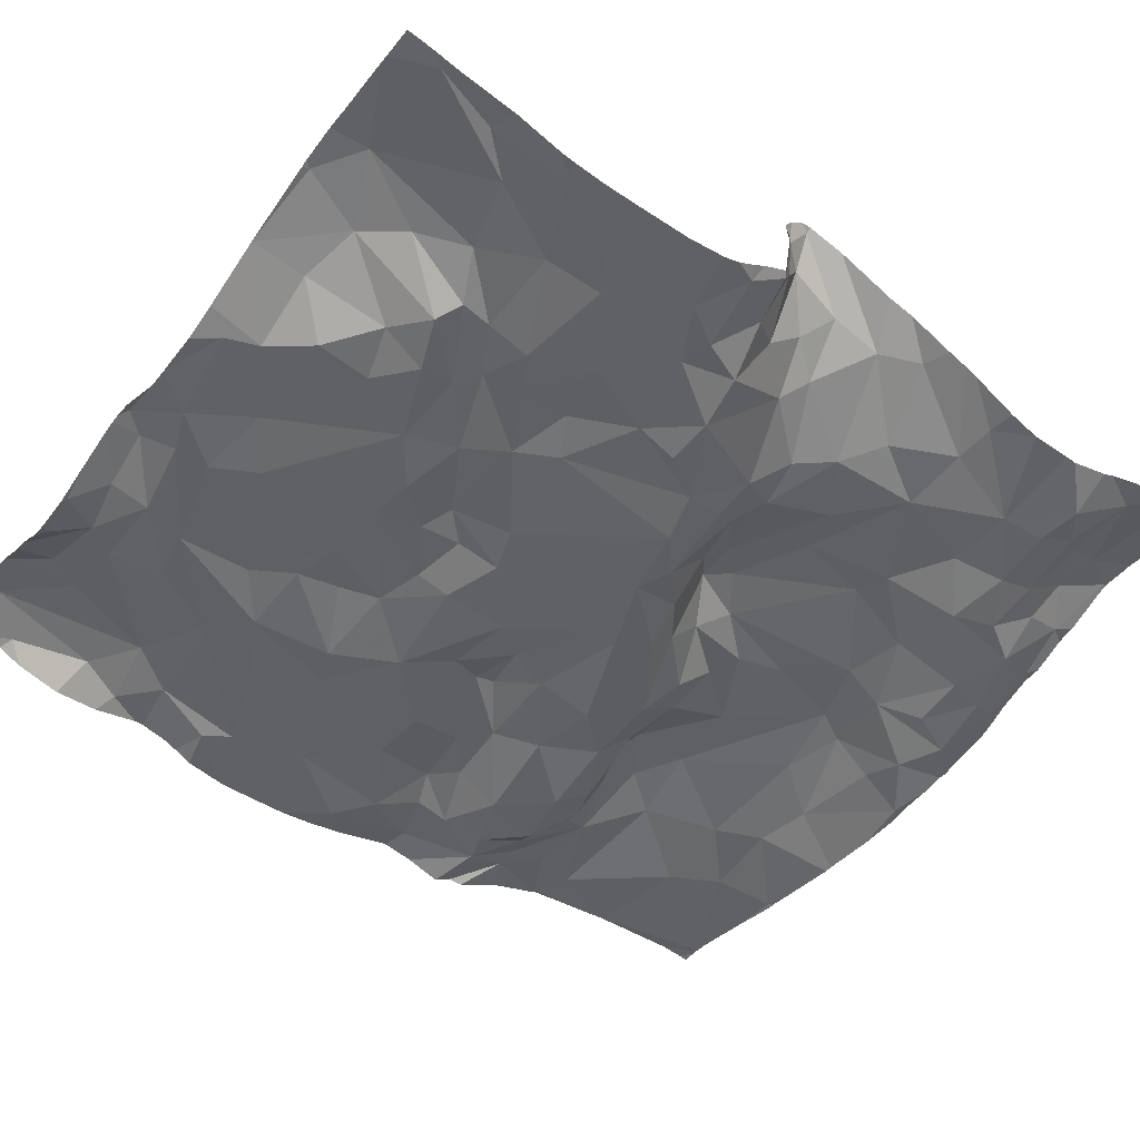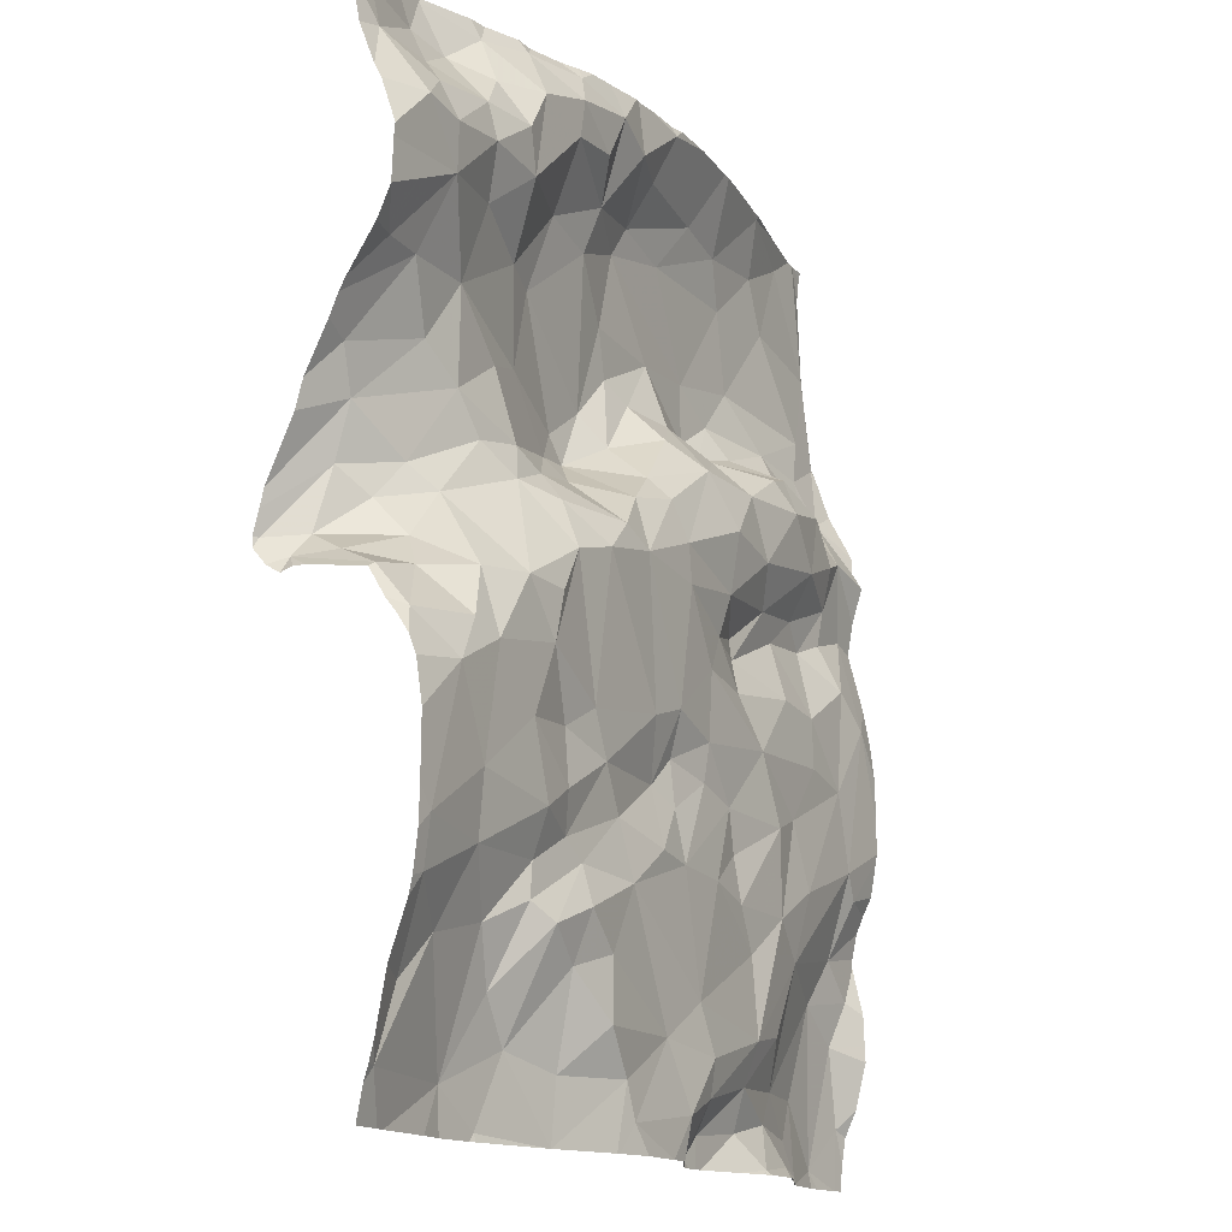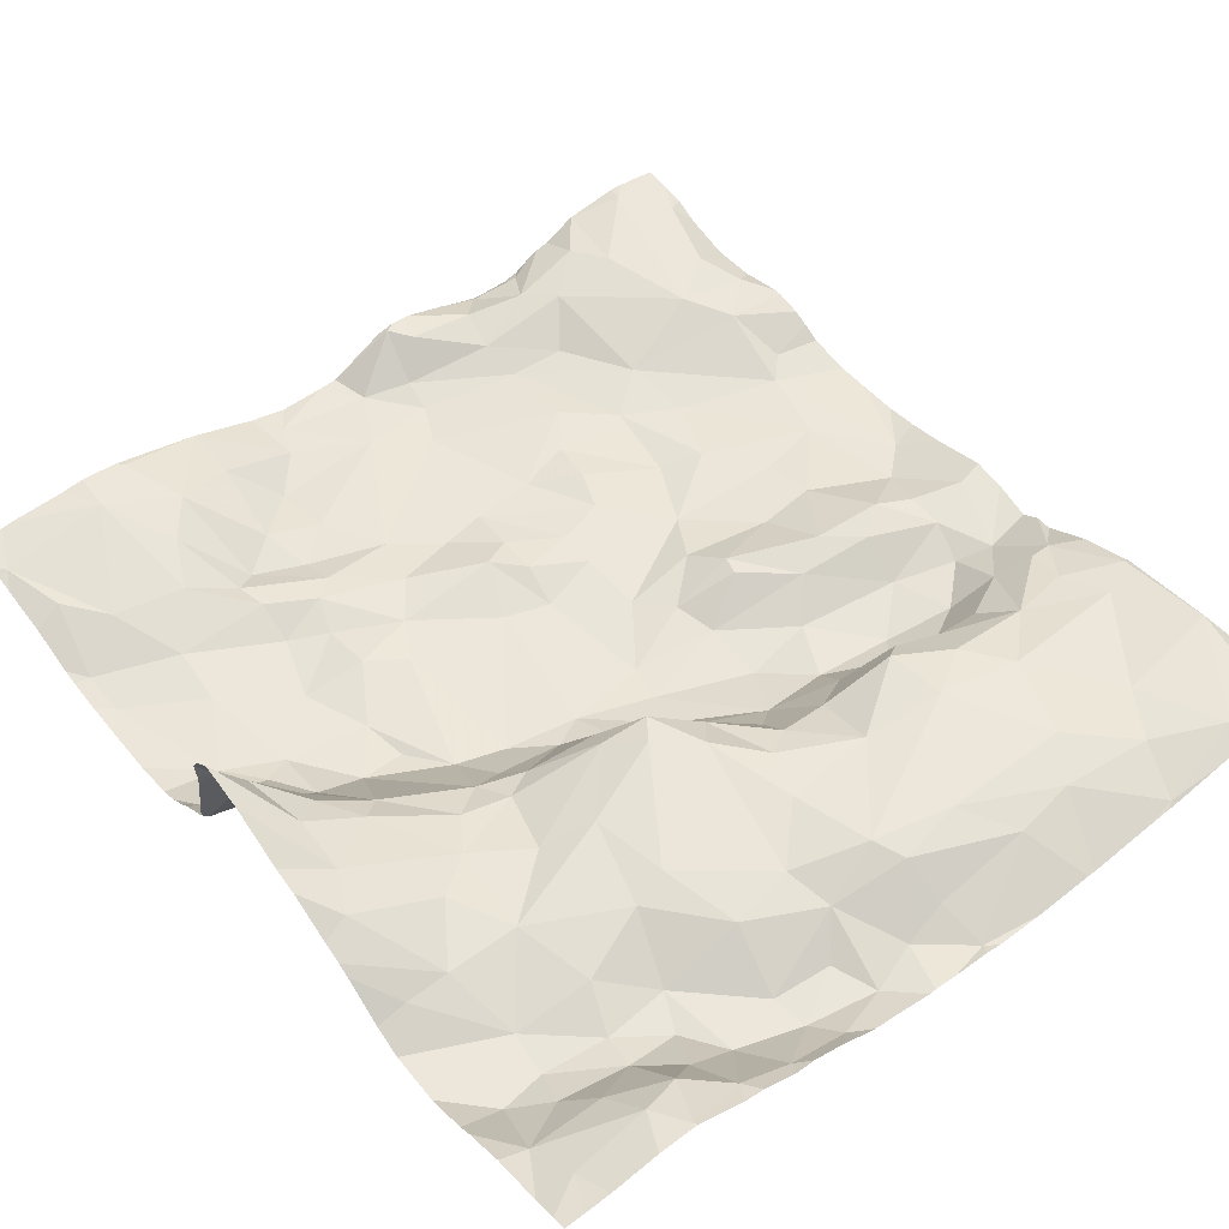
<metadata>
{"format":"obj","ext":"obj","renderer":"f3d","projection":"perspective","resolution":1024,"background":"white","views":[{"elev":-49.8,"azim":54.1,"up":"+Z"},{"elev":-15.1,"azim":119.7,"up":"+Y"},{"elev":50.6,"azim":141.9,"up":"+Z"}]}
</metadata>
<code>
v 53.75 45.17 -7.05
v 53.74 45.13 -7.059
v 53.78 45.13 -7.048
v 49.82 45.47 -6.988
v 49.79 45.13 -6.958
v 50.38 45.13 -6.996
v 50.38 45.13 -6.996
v 50.38 45.13 -6.996
v 50.07 45.22 -6.929
v 50.06 45.13 -6.942
v 51.85 45.16 -7.093
v 51.79 45.13 -7.094
v 51.86 45.13 -7.115
v 50.88 45.19 -7.192
v 50.74 45.13 -7.158
v 50.83 45.13 -7.22
v 51.19 45.15 -7.23
v 51.16 45.13 -7.25
v 51.2 45.13 -7.237
v 51.23 45.13 -7.231
v 51.41 45.13 -7.173
v 50.93 45.13 -7.246
v 54.42 47.18 -7.386
v 50.57 45.35 -7.016
v 50.43 45.58 -6.99
v 53.87 49.22 -6.994
v 54.19 49.63 -7.173
v 53.74 49.67 -7.063
v 51.72 49.13 -6.952
v 52.04 49.16 -6.882
v 51.75 49.5 -6.831
v 54.25 47.42 -7.345
v 54.09 47.35 -7.377
v 53.39 50.38 -7.178
v 53.01 50.5 -7.179
v 53.04 50.28 -7.172
v 51.83 46.57 -7.297
v 51.55 46.76 -7.246
v 51.52 46.5 -7.27
v 51.06 48.21 -7.187
v 50.62 48.52 -7.285
v 50.61 48.26 -7.131
v 52.21 49.27 -6.832
v 52.3 49.54 -6.851
v 52.42 46.98 -7.229
v 53.02 46.98 -7.318
v 52.54 47.31 -7.33
v 51.12 46.97 -7.306
v 51.35 45.8 -7.279
v 51.38 45.56 -7.203
v 51.91 45.46 -7.286
v 53.28 50.69 -7.003
v 51.45 50.41 -6.944
v 52.07 50.18 -6.89
v 52.03 50.43 -7.042
v 53.95 50.74 -6.767
v 53.83 50.47 -6.852
v 54.07 50.53 -6.801
v 54.11 47.7 -7.28
v 54.52 50.55 -6.88
v 50.09 49.28 -6.92
v 50.45 49.34 -6.89
v 49.97 49.56 -6.881
v 53.62 46.65 -7.359
v 53.4 46.78 -7.332
v 53.33 46.56 -7.273
v 54.71 47.79 -6.468
v 54.67 47.38 -7.268
v 53.76 47.05 -7.363
v 51.35 45.33 -7.124
v 51.75 45.29 -7.11
v 50.38 50.12 -6.854
v 50.14 50.63 -6.836
v 49.73 50.04 -6.81
v 53.33 49.52 -6.953
v 53.2 49.01 -6.877
v 52.52 50.12 -6.996
v 52.98 49.91 -6.969
v 52.69 50.32 -7.146
v 53.87 50.15 -7.134
v 54.15 50.28 -6.95
v 53.66 50.36 -7.05
v 53.59 50.65 -6.908
v 54.47 48.18 -6.701
v 54.13 48.26 -6.869
v 54.31 48.04 -6.804
v 49.84 46.18 -7.071
v 53.08 48.04 -7.382
v 53.37 47.96 -7.369
v 53.28 48.25 -7.215
v 49.91 47.74 -7.246
v 52.16 50.01 -6.849
v 51.67 48.14 -7.307
v 51.24 48.43 -7.316
v 53.55 50.13 -7.191
v 53.45 49.9 -7.157
v 53.55 47.7 -7.395
v 53.83 47.72 -7.37
v 52.84 46.74 -7.286
v 53.2 46.46 -7.287
v 50.9 49.18 -6.907
v 51.19 49.11 -6.864
v 50.98 49.37 -6.794
v 52.98 46.05 -7.331
v 53.21 46.24 -7.359
v 52.77 46.42 -7.328
v 51.46 48.98 -7.091
v 51.29 49.18 -6.803
v 54.65 46.19 -7.356
v 54.36 45.98 -7.214
v 54.57 45.75 -7.173
v 52.28 47.39 -7.328
v 52.32 48.84 -6.916
v 53.29 45.96 -7.296
v 50.26 46.12 -7.034
v 53.93 46.08 -7.196
v 54.16 46.4 -7.318
v 53.62 46.41 -7.267
v 54.18 46.74 -7.361
v 50.58 47.69 -7.246
v 50.43 48.12 -7.087
v 50.13 47.94 -7.222
v 52.33 48.64 -7.166
v 52.6 48.44 -7.249
v 52.6 48.68 -6.803
v 53.15 47.22 -7.332
v 52.6 49.84 -6.93
v 53.11 49.46 -6.895
v 53.84 49.94 -7.174
v 54.56 49.21 -7.046
v 54.68 45.38 -7.141
v 53.6 47.43 -7.376
v 50.58 45.13 -7.102
v 51 45.4 -7.114
v 50.61 47.39 -7.269
v 51.3 47.36 -7.301
v 50.92 47.72 -7.258
v 51.74 47.9 -7.271
v 52.18 48.07 -7.346
v 51.9 47.68 -7.309
v 49.95 45.92 -7.017
v 51.67 50.11 -6.859
v 50.66 50.74 -6.985
v 49.75 49.45 -6.875
v 51.38 47.98 -7.143
v 50.51 48.88 -7.269
v 50.79 49.05 -7.198
v 50.58 49.12 -7.032
v 50.78 46.28 -7.217
v 50.71 46.68 -7.279
v 50.13 46.87 -7.247
v 53.48 48.32 -7.086
v 53.22 48.43 -7.056
v 54.3 49.21 -7.017
v 54.58 48.72 -6.814
v 52.7 48.83 -6.787
v 52.87 48.65 -6.853
v 51.36 47.87 -7.144
v 53.02 45.71 -7.352
v 50.24 47.32 -7.243
v 52.21 46.6 -7.313
v 51.63 46.99 -7.265
v 52.65 48.13 -7.356
v 52.22 48.28 -7.349
v 50.76 49.63 -6.811
v 51.26 49.55 -6.783
v 50.91 50.1 -6.845
v 52.3 48.51 -7.29
v 50.91 48.79 -7.34
v 54.68 47.69 -6.623
v 54.58 50.27 -6.976
v 53.69 48.47 -6.995
v 53.99 48.13 -6.972
v 52.29 50.48 -7.134
v 52.58 50.57 -7.179
v 49.93 49.04 -6.986
v 49.73 48.86 -7.122
v 52.81 48.51 -6.971
v 52.85 48.23 -7.336
v 51.04 45.85 -7.227
v 53.38 47.08 -7.301
v 52.06 45.92 -7.314
v 52.37 45.72 -7.293
v 51.91 47.29 -7.297
v 51.92 47.07 -7.269
v 52.24 47.14 -7.243
v 53.65 46.22 -7.276
v 53.52 46.12 -7.342
v 50.2 48.42 -7.149
v 54.56 47.82 -6.651
v 51.98 50.71 -7.165
v 51.99 48.95 -7.089
v 52.91 50.68 -7.103
v 52.45 49.01 -6.81
v 54.22 49.89 -7.199
v 54.28 50.09 -7.119
v 51.08 50.36 -6.906
v 50.84 48.08 -7.121
v 50.56 50.42 -6.874
v 51.04 48.96 -7.262
v 52.47 46.63 -7.335
v 54.61 47.71 -6.857
v 54.71 47.59 -7.107
v 51.94 45.66 -7.329
v 52.18 45.35 -7.325
v 54.27 47.84 -6.991
v 51.82 48.8 -7.258
v 50.21 48.21 -7.117
v 50 46.73 -7.213
v 54.49 49.92 -7.207
v 53.25 45.46 -7.183
v 50.84 45.59 -7.075
v 50.87 47.06 -7.262
v 50.27 48.96 -7.083
v 50.06 49.04 -6.974
v 49.9 48.3 -7.101
v 51.4 48.77 -7.305
v 50.05 48.73 -7.182
v 53.5 48.92 -6.958
v 53.39 48.53 -7.021
v 54.42 47.65 -7.124
v 54.08 48.88 -6.929
v 53.83 48.7 -6.962
v 54.65 46.45 -7.387
v 54.46 48.49 -6.779
v 54.03 45.36 -7.035
v 52.24 46.89 -7.266
v 53.79 45.79 -7.134
v 51.46 47.65 -7.239
v 51.66 48.49 -7.357
v 51.67 45.13 -7.098
v 51.35 46.26 -7.244
v 51.05 46.49 -7.278
v 52.8 45.47 -7.309
v 52.85 45.13 -7.283
v 53.25 45.13 -7.158
v 53.6 45.55 -7.104
v 52.73 45.28 -7.315
v 52.36 45.13 -7.321
v 50.26 48.65 -7.236
v 50.08 46.39 -7.082
v 50.39 45.13 -6.999
v 51.73 45.13 -7.097
v 50.66 45.13 -7.123
v 53.27 45.13 -7.154
v 54.5 45.13 -7.075
v 54.16 45.13 -7.055
v 52.83 45.13 -7.287
v 52.63 45.13 -7.331
v 49.98 45.13 -6.942
v 52.24 45.13 -7.313
v 51.89 45.13 -7.121
v 54.56 45.13 -7.084
v 54.01 45.13 -7.036
v 53.25 45.13 -7.157
v 53.25 45.13 -7.158
v 49.82 50.76 -6.819
v 51.91 50.76 -7.161
v 52.36 50.76 -7.139
v 53.96 50.76 -6.766
v 52.4 50.76 -7.145
v 50.65 50.76 -6.996
v 51.29 50.76 -7.103
v 52.78 50.76 -7.093
v 52 50.76 -7.145
v 50.84 50.76 -7.029
v 54.47 50.76 -6.831
v 49.85 50.76 -6.822
v 53.64 50.76 -6.872
v 52.99 50.76 -7.013
v 52.87 50.76 -7.061
v 53.93 50.76 -6.77
v 50.71 50.76 -7.003
v 54.61 50.76 -6.843
v 53.97 50.76 -6.766
v 50.32 50.76 -6.917
v 49.87 50.76 -6.827
v 52.23 50.76 -7.149
v 54.18 50.76 -6.778
v 53.2 50.76 -6.961
v 53.52 50.76 -6.886
v 49.93 50.76 -6.829
v 53.31 50.76 -6.96
v 51.24 50.76 -7.101
v 51.63 50.76 -7.147
v 52.62 50.76 -7.113
v 49.73 50.61 -6.795
v 49.73 50.57 -6.791
v 49.73 48.77 -7.122
v 49.73 46.59 -7.104
v 49.73 46.8 -7.201
v 49.73 49.41 -6.89
v 49.73 49.44 -6.876
v 49.73 50.04 -6.81
v 49.73 50.71 -6.806
v 49.73 48.87 -7.123
v 49.73 46.69 -7.146
v 49.73 48.66 -7.187
v 49.73 48.86 -7.123
v 49.73 45.43 -7.004
v 49.73 48.26 -7.088
v 49.73 48.45 -7.121
v 49.73 45.58 -7.074
v 49.73 46.44 -7.072
v 49.73 50.04 -6.81
v 49.73 45.28 -6.981
v 49.73 48.87 -7.118
v 49.73 47.24 -7.245
v 49.73 49.13 -6.981
v 49.73 45.94 -7.14
v 49.73 47.69 -7.217
v 49.73 49.46 -6.868
v 49.73 47.91 -7.177
v 49.73 46.39 -7.071
v 49.73 45.13 -6.967
v 49.73 45.85 -7.143
v 49.73 47.49 -7.241
v 49.73 47.01 -7.239
v 49.73 47.05 -7.245
v 49.73 50.76 -6.817
v 49.73 46.12 -7.133
v 49.73 48.86 -7.124
v 54.74 47.13 -7.358
v 54.74 47.92 -6.486
v 54.74 48.02 -6.509
v 54.74 46.37 -7.386
v 54.74 50.54 -6.912
v 54.74 47.23 -7.316
v 54.74 47.62 -6.685
v 54.74 49.37 -7.169
v 54.74 48.51 -6.71
v 54.74 49.92 -7.103
v 54.74 47.6 -6.614
v 54.74 46.56 -7.391
v 54.74 47.33 -7.247
v 54.74 47.74 -6.455
v 54.74 49.21 -7.096
v 54.74 50.68 -6.868
v 54.74 47.41 -7.189
v 54.74 49.6 -7.181
v 54.74 50.76 -6.851
v 54.74 50.68 -6.866
v 54.74 46.16 -7.361
v 54.74 49.67 -7.187
v 54.74 47.79 -6.452
v 54.74 45.8 -7.242
v 54.74 48.96 -6.933
v 54.74 47.65 -6.532
v 54.74 45.38 -7.158
v 54.74 48.89 -6.894
v 54.74 50.23 -6.97
v 54.74 49.99 -7.062
v 54.74 48.78 -6.844
v 54.74 47.56 -7.094
v 54.74 46.07 -7.342
v 54.74 45.3 -7.132
v 54.74 45.5 -7.186
v 54.74 47.62 -6.754
v 54.74 45.31 -7.136
v 54.74 46.89 -7.393
v 54.74 45.13 -7.098
v 54.74 49.37 -7.172
v 54.74 48.36 -6.667
g obj_0
f 4 306 5
f 141 4 9
f 4 5 9
f 300 4 303
f 306 4 300
f 303 4 141
f 306 315 5
f 5 250 9
f 141 87 321
f 9 115 141
f 115 87 141
f 303 141 316
f 316 141 310
f 321 310 141
f 25 115 9
f 10 9 250
f 9 6 25
f 9 10 6
f 241 87 115
f 321 87 314
f 314 87 241
f 25 212 115
f 149 241 115
f 212 149 115
f 6 24 25
f 24 212 25
f 10 7 6
f 6 242 24
f 6 7 8
f 242 6 8
f 241 149 151
f 151 209 241
f 314 241 304
f 304 241 290
f 290 241 209
f 149 212 180
f 134 212 24
f 180 212 50
f 134 50 212
f 149 150 151
f 180 49 149
f 233 150 149
f 233 149 49
f 242 133 24
f 24 133 134
f 151 150 160
f 151 160 91
f 318 209 151
f 318 151 319
f 319 151 91
f 290 209 297
f 297 209 291
f 291 209 318
f 180 50 49
f 50 134 70
f 133 244 134
f 17 70 134
f 14 134 244
f 14 17 134
f 49 50 51
f 50 70 71
f 71 51 50
f 213 150 233
f 150 213 160
f 232 233 49
f 182 232 49
f 49 51 204
f 49 204 182
f 233 48 213
f 233 232 39
f 48 233 39
f 160 122 91
f 213 135 160
f 122 160 120
f 120 160 135
f 91 311 317
f 122 216 91
f 91 216 301
f 319 91 308
f 308 91 317
f 311 91 313
f 301 313 91
f 71 70 231
f 70 17 21
f 21 231 70
f 244 15 14
f 17 20 21
f 17 14 22
f 17 19 20
f 22 18 17
f 17 18 19
f 14 15 16
f 14 16 22
f 11 51 71
f 204 51 205
f 11 205 51
f 231 243 71
f 71 243 11
f 48 136 213
f 136 135 213
f 232 37 39
f 182 37 232
f 183 182 204
f 37 182 161
f 106 182 183
f 106 161 182
f 205 183 204
f 39 38 48
f 162 136 48
f 48 38 162
f 37 38 39
f 208 216 122
f 120 121 122
f 208 122 121
f 120 135 137
f 135 136 137
f 121 120 198
f 198 120 137
f 216 208 189
f 218 302 216
f 218 216 189
f 302 301 216
f 243 12 11
f 251 205 11
f 11 12 13
f 251 11 252
f 252 11 13
f 183 205 238
f 239 205 251
f 205 239 238
f 162 184 136
f 229 137 136
f 140 136 184
f 229 136 140
f 38 37 162
f 161 162 37
f 104 106 183
f 183 238 234
f 159 104 183
f 159 183 234
f 161 185 162
f 106 201 161
f 185 161 227
f 201 227 161
f 104 105 106
f 201 106 99
f 100 106 105
f 106 100 99
f 184 162 185
f 121 189 208
f 121 198 42
f 121 42 189
f 198 137 158
f 229 158 137
f 42 198 40
f 158 40 198
f 240 218 189
f 41 240 189
f 42 41 189
f 218 176 289
f 240 214 218
f 215 176 218
f 215 218 214
f 302 218 298
f 289 298 218
f 239 249 238
f 235 234 238
f 248 238 249
f 235 238 248
f 140 184 112
f 184 185 186
f 112 184 186
f 229 140 138
f 229 138 158
f 139 140 112
f 139 138 140
f 114 104 159
f 114 105 104
f 234 235 236
f 159 234 211
f 256 234 236
f 256 211 234
f 159 211 114
f 185 227 186
f 99 45 201
f 45 227 201
f 227 45 186
f 188 105 114
f 100 105 188
f 46 45 99
f 66 99 100
f 46 99 66
f 187 100 188
f 118 66 100
f 100 187 118
f 40 41 42
f 40 158 145
f 145 158 138
f 94 41 40
f 145 93 40
f 93 94 40
f 214 240 146
f 240 41 146
f 146 41 169
f 169 41 94
f 177 322 176
f 176 309 177
f 215 61 176
f 176 61 144
f 322 289 176
f 309 176 144
f 214 62 215
f 214 146 148
f 214 148 62
f 61 215 62
f 112 163 139
f 112 186 45
f 163 112 47
f 45 47 112
f 138 139 93
f 138 93 145
f 163 164 139
f 93 139 164
f 211 237 114
f 188 114 237
f 255 211 256
f 255 237 211
f 45 46 47
f 228 188 237
f 187 188 228
f 66 65 46
f 46 126 47
f 65 181 46
f 126 46 181
f 118 64 66
f 64 65 66
f 228 116 187
f 187 116 118
f 118 117 64
f 116 117 118
f 169 94 217
f 93 230 94
f 94 230 217
f 164 230 93
f 146 147 148
f 169 147 146
f 169 200 147
f 217 200 169
f 177 299 322
f 177 296 299
f 309 307 177
f 296 177 307
f 63 144 61
f 61 62 63
f 144 312 293
f 144 63 74
f 144 74 305
f 309 144 292
f 292 144 293
f 305 312 144
f 62 148 101
f 165 63 62
f 62 101 103
f 103 165 62
f 148 147 101
f 164 163 168
f 88 163 47
f 124 168 163
f 179 163 88
f 163 179 124
f 126 88 47
f 164 168 207
f 230 164 207
f 245 237 255
f 226 228 237
f 245 1 237
f 1 226 237
f 226 116 228
f 181 65 69
f 69 65 64
f 89 88 126
f 126 181 132
f 89 126 132
f 69 132 181
f 64 117 119
f 64 119 69
f 110 116 226
f 116 110 117
f 117 224 119
f 110 109 117
f 109 224 117
f 207 217 230
f 200 217 107
f 207 107 217
f 101 147 102
f 200 102 147
f 102 200 107
f 74 63 72
f 165 72 63
f 72 73 74
f 73 282 74
f 268 288 74
f 268 74 277
f 282 277 74
f 305 74 294
f 288 294 74
f 101 102 103
f 103 166 165
f 167 72 165
f 165 166 167
f 102 108 103
f 108 166 103
f 207 168 123
f 124 123 168
f 88 90 179
f 88 89 90
f 124 179 178
f 123 124 125
f 124 178 125
f 153 179 90
f 178 179 153
f 192 207 123
f 192 29 207
f 29 107 207
f 2 1 245
f 254 226 1
f 110 226 131
f 247 226 254
f 253 131 226
f 246 226 247
f 253 226 246
f 1 2 3
f 254 1 3
f 132 69 33
f 33 69 119
f 90 89 152
f 89 132 97
f 98 152 89
f 89 97 98
f 132 98 97
f 98 132 33
f 23 119 224
f 23 33 119
f 111 110 131
f 109 110 111
f 224 334 23
f 224 109 343
f 343 326 224
f 334 224 326
f 111 346 109
f 346 355 109
f 343 109 355
f 102 107 108
f 107 29 108
f 73 72 199
f 199 72 167
f 199 143 73
f 282 73 143
f 167 166 142
f 166 108 31
f 92 142 166
f 166 31 92
f 167 197 199
f 167 142 197
f 29 31 108
f 113 192 123
f 123 125 113
f 90 152 153
f 125 178 157
f 157 178 153
f 113 125 194
f 125 157 156
f 194 125 156
f 153 152 220
f 157 153 220
f 30 29 192
f 192 113 30
f 29 30 31
f 131 357 111
f 131 349 357
f 356 131 253
f 359 131 356
f 349 131 359
f 356 253 361
f 33 59 98
f 23 32 33
f 59 33 32
f 173 152 98
f 152 172 220
f 172 152 173
f 98 59 173
f 23 68 32
f 23 323 68
f 334 360 23
f 323 23 360
f 357 346 111
f 197 143 199
f 143 273 262
f 282 143 276
f 276 143 262
f 266 143 197
f 273 143 266
f 53 197 142
f 142 92 54
f 53 142 54
f 43 31 30
f 44 92 31
f 31 43 44
f 92 77 54
f 92 44 127
f 127 77 92
f 266 197 284
f 284 197 53
f 113 43 30
f 194 43 113
f 76 156 157
f 219 157 220
f 219 76 157
f 156 128 194
f 43 194 44
f 194 128 127
f 127 44 194
f 156 76 128
f 220 172 223
f 220 223 219
f 173 59 206
f 32 221 59
f 221 206 59
f 32 68 221
f 172 173 85
f 85 173 86
f 86 173 206
f 85 223 172
f 68 328 335
f 203 221 68
f 68 335 339
f 323 328 68
f 354 203 68
f 354 68 339
f 53 54 55
f 53 55 191
f 284 53 263
f 263 53 191
f 174 54 77
f 55 54 174
f 77 127 78
f 174 77 175
f 77 78 36
f 79 175 77
f 79 77 36
f 78 127 128
f 76 75 128
f 219 26 76
f 75 76 26
f 219 223 26
f 75 78 128
f 85 225 223
f 222 26 223
f 223 225 222
f 202 206 221
f 206 190 86
f 190 206 202
f 221 203 202
f 84 85 86
f 84 225 85
f 190 84 86
f 202 203 170
f 170 203 354
f 55 174 191
f 263 191 285
f 285 191 258
f 258 191 265
f 265 191 278
f 278 191 174
f 174 175 261
f 261 259 174
f 278 174 259
f 96 78 75
f 36 78 96
f 175 286 261
f 79 35 175
f 193 264 175
f 175 35 193
f 264 286 175
f 36 96 34
f 79 36 35
f 34 35 36
f 75 26 28
f 96 75 28
f 222 154 26
f 26 27 28
f 154 27 26
f 225 155 222
f 225 363 155
f 325 225 84
f 363 225 325
f 154 222 155
f 170 190 202
f 84 190 67
f 190 170 67
f 84 67 345
f 325 84 324
f 345 324 84
f 67 170 348
f 354 358 170
f 329 170 358
f 348 170 333
f 96 28 129
f 96 129 95
f 95 34 96
f 35 52 193
f 34 52 35
f 193 52 280
f 264 193 271
f 271 193 270
f 280 270 193
f 82 34 95
f 82 83 34
f 83 52 34
f 129 28 27
f 154 130 27
f 130 154 350
f 350 154 155
f 195 129 27
f 27 210 195
f 210 27 340
f 362 27 130
f 340 27 362
f 363 331 155
f 350 155 353
f 353 155 331
f 345 67 336
f 348 336 67
f 80 95 129
f 195 80 129
f 95 80 82
f 52 83 281
f 280 52 283
f 281 283 52
f 57 82 80
f 82 57 83
f 83 57 56
f 56 272 83
f 281 83 269
f 272 269 83
f 362 130 330
f 350 347 130
f 330 130 337
f 337 130 347
f 210 196 195
f 195 196 80
f 210 171 196
f 210 344 332
f 171 210 332
f 340 344 210
f 80 196 81
f 80 81 57
f 58 57 81
f 56 57 58
f 56 58 279
f 279 275 56
f 272 56 260
f 260 56 275
f 171 81 196
f 171 352 351
f 58 81 171
f 60 58 171
f 171 327 60
f 332 352 171
f 327 171 351
f 279 58 60
f 60 338 342
f 279 60 267
f 267 60 274
f 327 338 60
f 341 274 60
f 341 60 342
f 170 329 333
f 257 295 287
f 257 287 268
f 287 288 268
f 295 257 320

</code>
